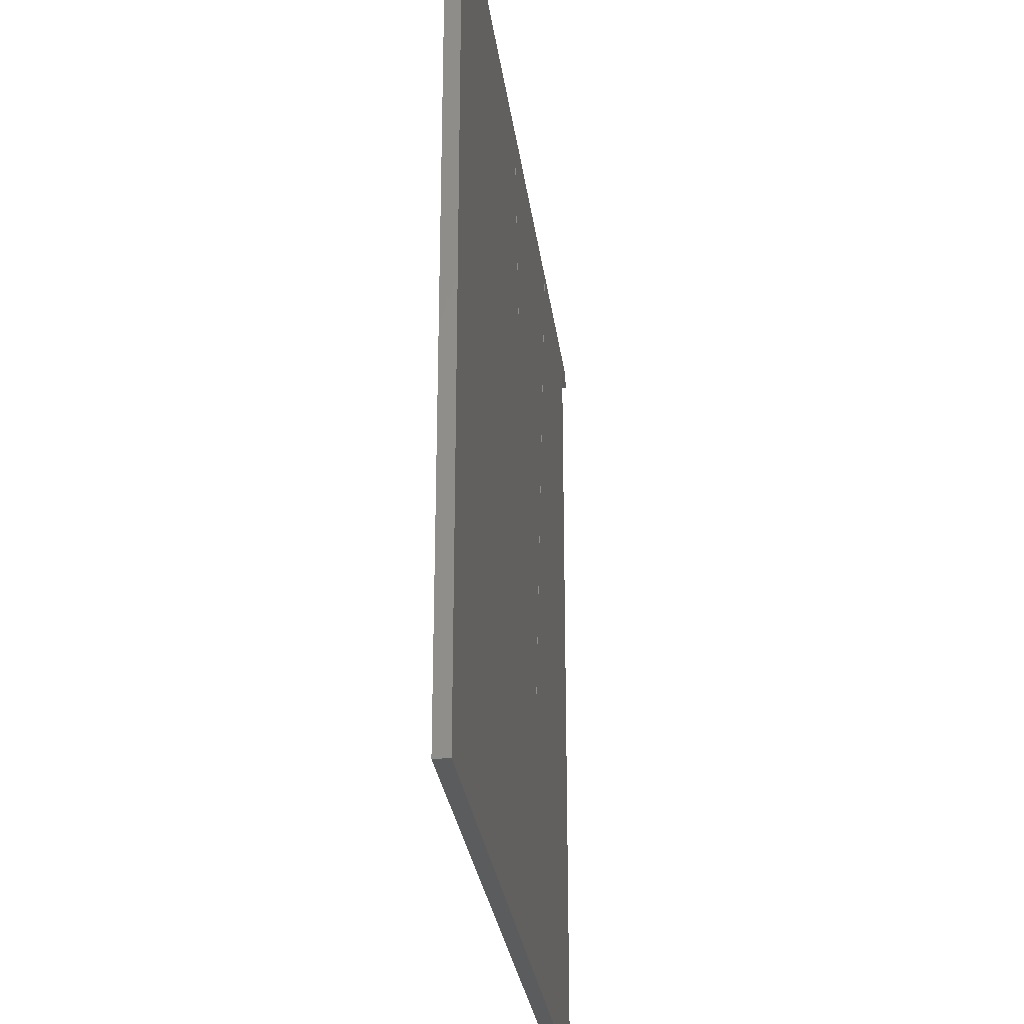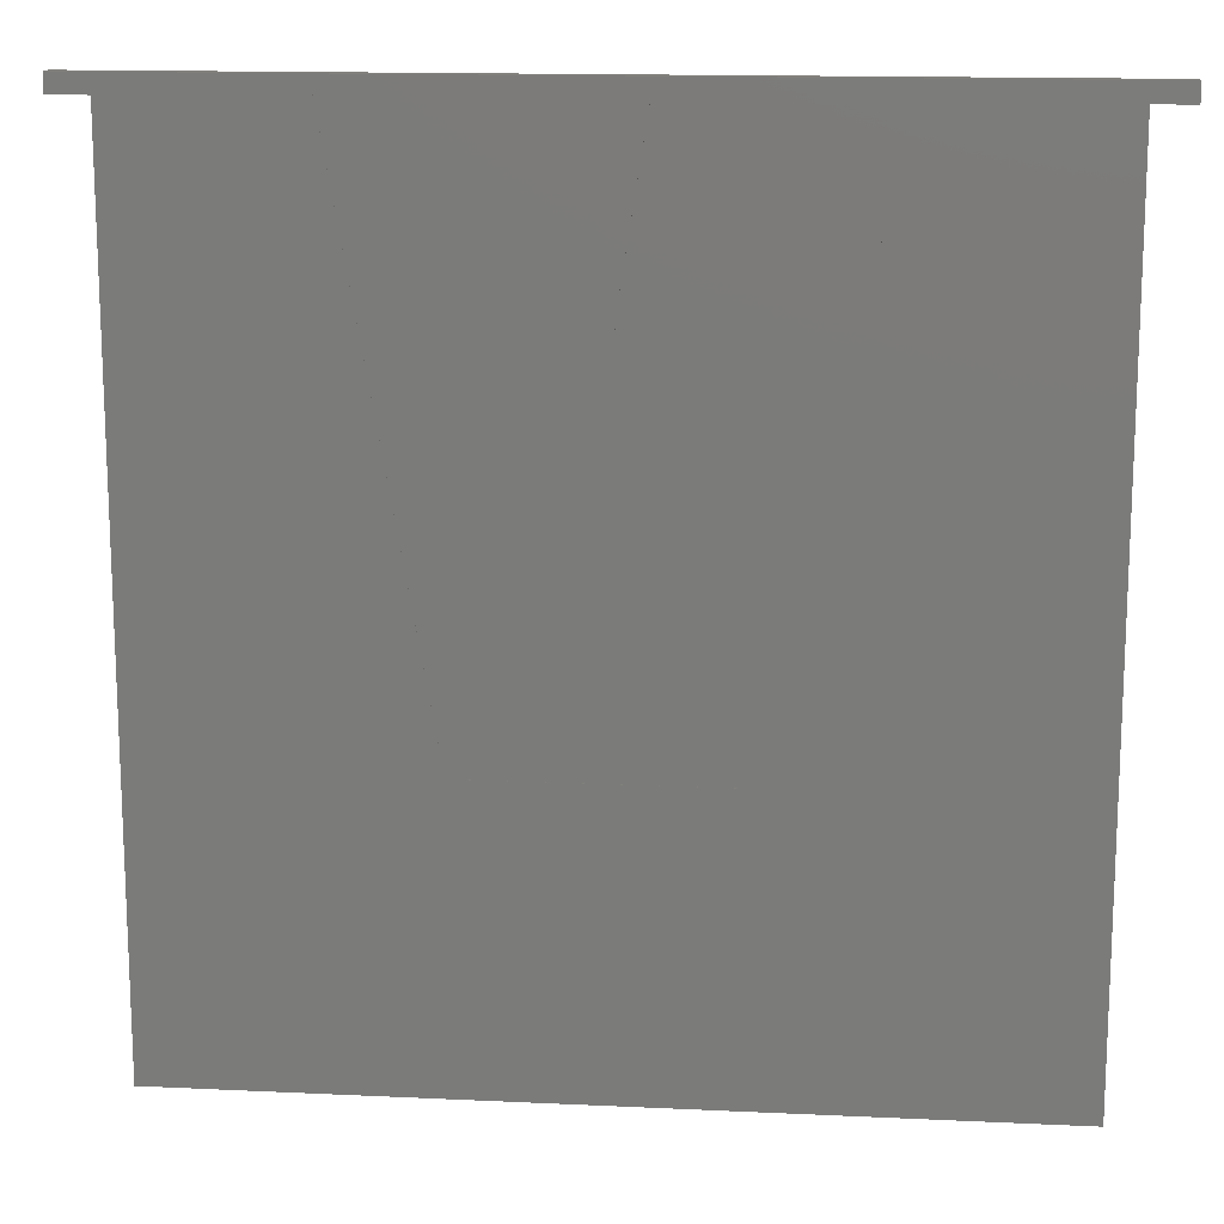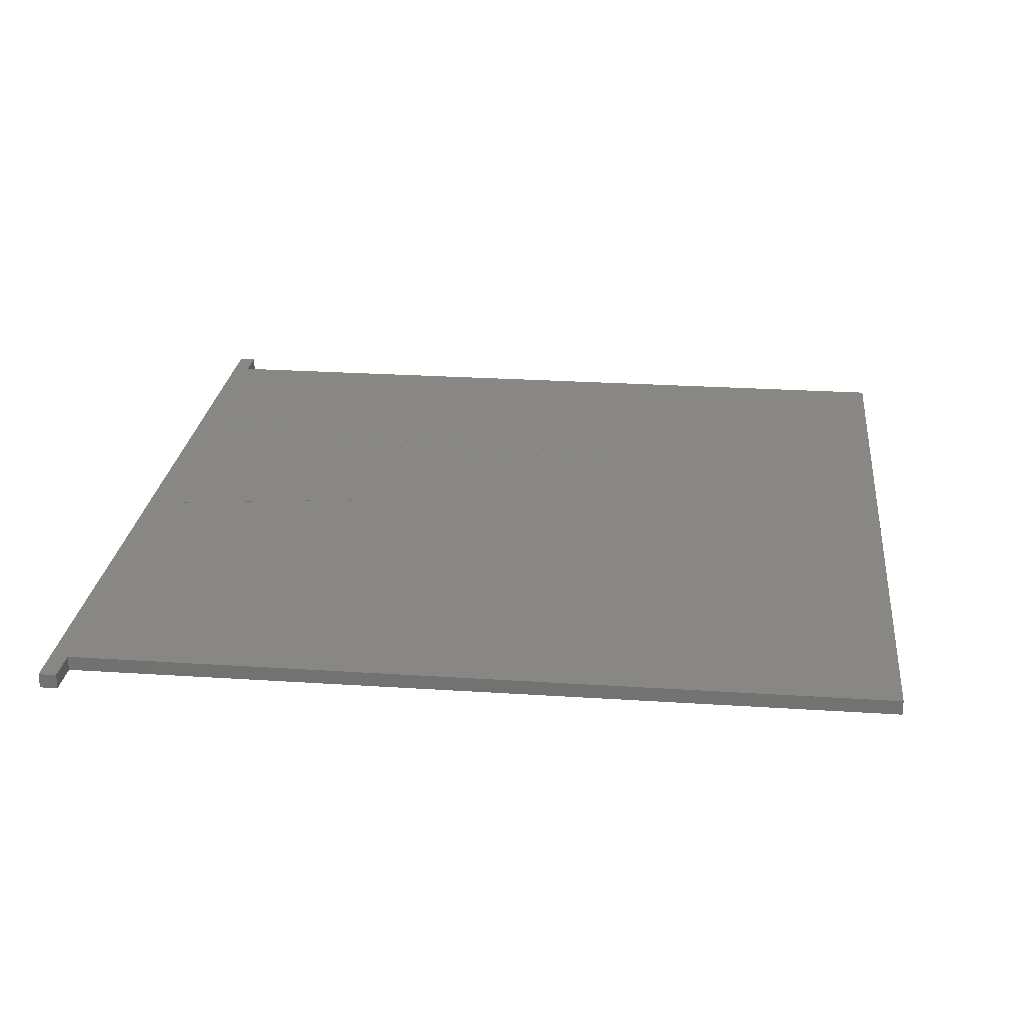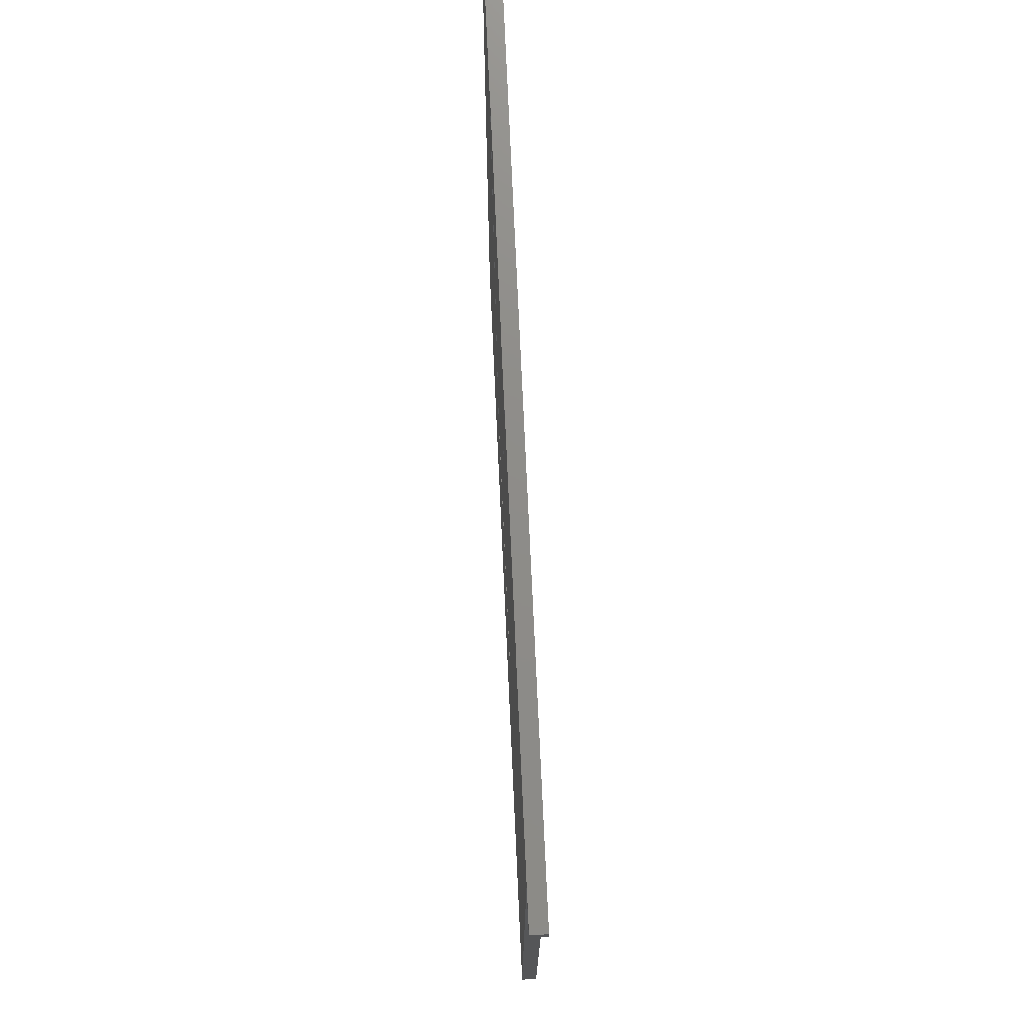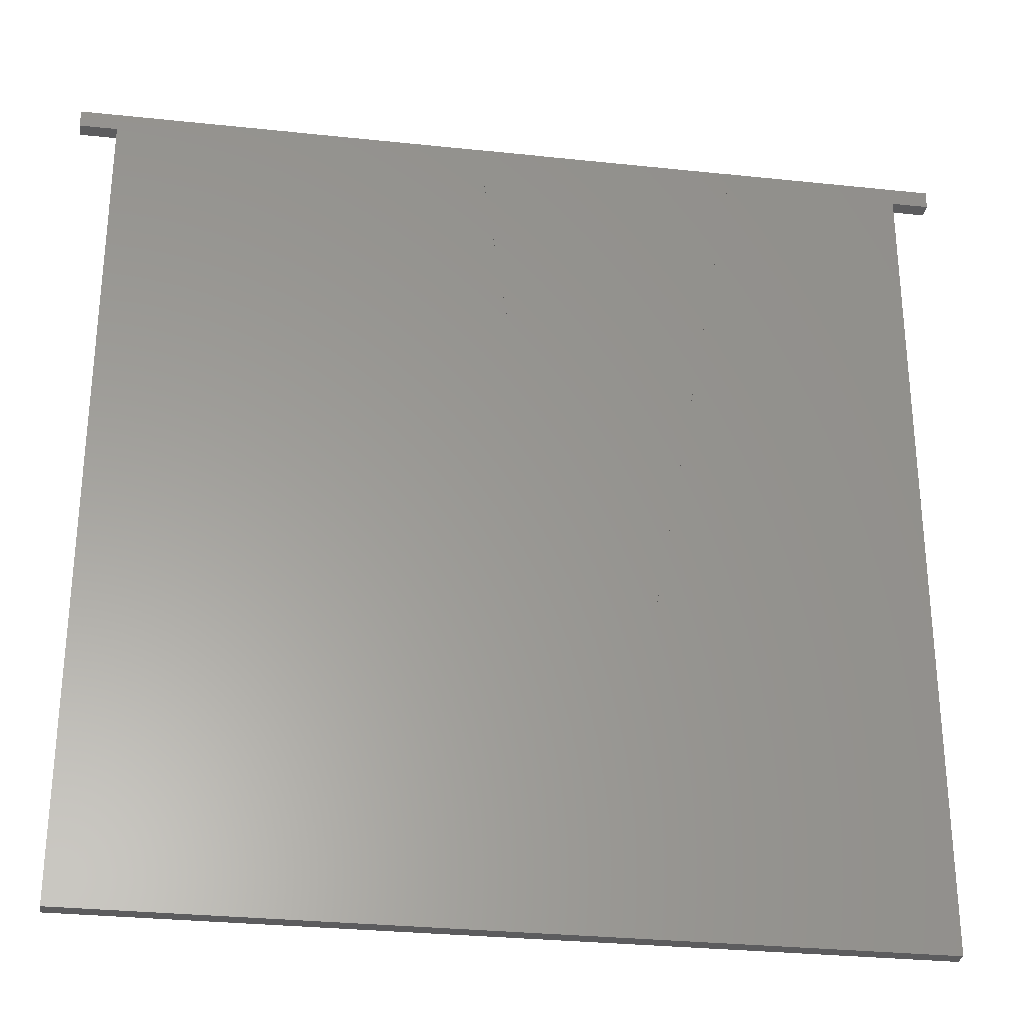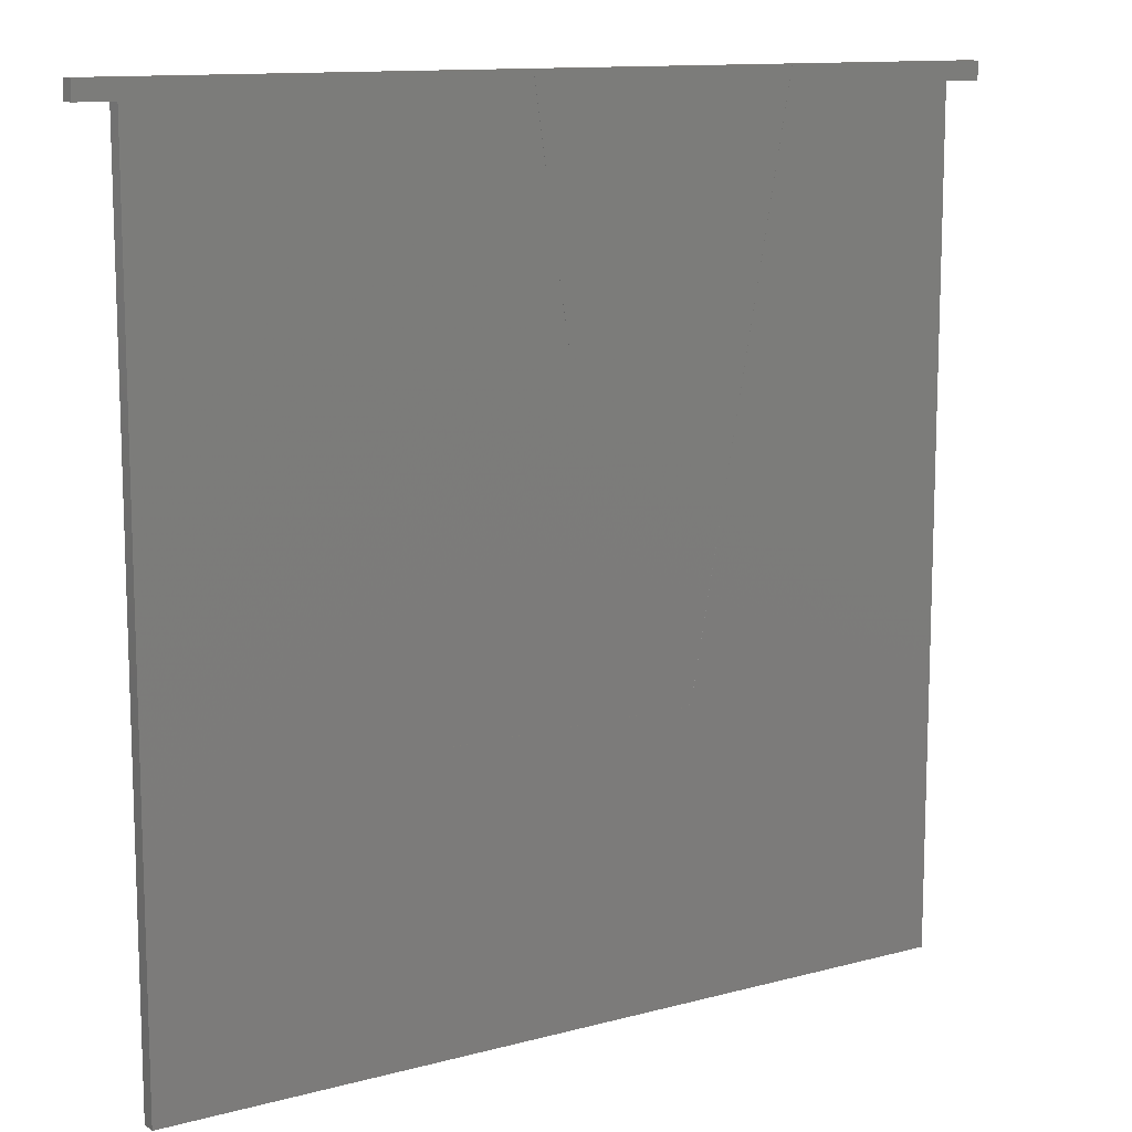
<metadata>
{"format":"stl","ext":"stl","renderer":"f3d","projection":"perspective","resolution":1024,"background":"white","views":[{"elev":-28.5,"azim":97.3,"up":"+Z"},{"elev":14.7,"azim":-174.2,"up":"+Z"},{"elev":25.0,"azim":96.1,"up":"+Y"},{"elev":74.6,"azim":-92.6,"up":"+Z"},{"elev":-29.6,"azim":171.1,"up":"+Z"},{"elev":12.0,"azim":147.4,"up":"+Z"}]}
</metadata>
<code>
# stl→obj: 66 verts, 128 faces
v 2.441 -0.01 184.6
v 0.7722 -0.01 173.1
v 2.441 -7.153e-07 184.6
v 0.7722 -7.153e-07 173.1
v -2.209 -7.153e-07 184.6
v -0.3772 -7.153e-07 173.1
v -2.209 -0.01 184.6
v -0.3772 -0.01 173.1
v 15.64 -0.01 184.6
v 0.08253 -0.01 168.9
v 9.163 -0.01 147.1
v 8.588 -0.01 146.7
v 8.794 -0.01 146.7
v 9.081 -0.01 146.9
v 8.886 -0.01 146.7
v 8.927 -0.01 146.8
v 8.965 -0.01 146.8
v 8.999 -0.01 146.8
v 9.029 -0.01 146.9
v -8.078 -0.01 146.7
v -8.653 -0.01 147.1
v -15.41 -0.01 184.6
v -8.284 -0.01 146.7
v -8.571 -0.01 146.9
v -8.376 -0.01 146.7
v -8.417 -0.01 146.8
v -8.455 -0.01 146.8
v -8.489 -0.01 146.8
v -8.519 -0.01 146.9
v 0.08253 -7.153e-07 168.9
v 15.64 -7.153e-07 184.6
v 9.163 -7.153e-07 147.1
v 9.081 -7.153e-07 146.9
v 9.029 -7.153e-07 146.9
v 8.999 -7.153e-07 146.8
v 8.965 -7.153e-07 146.8
v 8.927 -7.153e-07 146.8
v 8.886 -7.153e-07 146.7
v 8.794 -7.153e-07 146.7
v 8.588 -7.153e-07 146.7
v -8.078 -7.153e-07 146.7
v -8.284 -7.153e-07 146.7
v -8.376 -7.153e-07 146.7
v -8.417 -7.153e-07 146.8
v -8.455 -7.153e-07 146.8
v -8.489 -7.153e-07 146.8
v -8.519 -7.153e-07 146.9
v -8.571 -7.153e-07 146.9
v -8.653 -7.153e-07 147.1
v -15.41 -7.153e-07 184.6
v 29.65 -7.153e-07 184.6
v 29.65 -1 184.6
v -29.65 -1 184.6
v -29.65 -7.153e-07 184.6
v 27.15 -7.153e-07 183.3
v 29.65 -7.153e-07 183.3
v 27.15 -1 183.3
v 29.65 -1 183.3
v -29.65 -7.153e-07 183.3
v -27.15 -7.153e-07 183.3
v -29.65 -1 183.3
v -27.15 -1 183.3
v -27.15 -1 127.8
v -27.15 -7.153e-07 127.8
v 27.15 -1 127.8
v 27.15 -7.153e-07 127.8
f 1 2 3
f 3 2 4
f 5 6 7
f 7 6 8
f 1 9 2
f 2 9 10
f 10 9 11
f 10 11 12
f 12 11 13
f 13 11 14
f 13 14 15
f 15 14 16
f 16 14 17
f 17 14 18
f 18 14 19
f 12 20 10
f 10 20 21
f 10 21 22
f 20 23 21
f 21 23 24
f 24 23 25
f 24 25 26
f 26 27 24
f 24 27 28
f 24 28 29
f 7 8 22
f 22 8 10
f 6 30 8
f 8 30 10
f 30 4 10
f 10 4 2
f 31 32 9
f 9 32 11
f 32 33 11
f 11 33 14
f 14 33 34
f 14 34 19
f 19 34 35
f 19 35 18
f 18 35 36
f 18 36 17
f 17 36 37
f 17 37 16
f 16 37 38
f 16 38 15
f 15 38 39
f 15 39 13
f 13 39 40
f 13 40 12
f 40 41 12
f 12 41 20
f 41 42 20
f 20 42 23
f 23 42 43
f 23 43 25
f 25 43 44
f 25 44 26
f 26 44 45
f 26 45 27
f 27 45 46
f 27 46 28
f 28 46 47
f 28 47 29
f 29 47 48
f 29 48 24
f 24 48 49
f 24 49 21
f 22 21 50
f 50 21 49
f 5 3 6
f 6 3 4
f 6 4 30
f 31 9 51
f 51 9 52
f 52 9 1
f 52 1 7
f 7 1 5
f 5 1 3
f 52 7 53
f 53 7 22
f 53 22 54
f 54 22 50
f 55 56 57
f 57 56 58
f 56 51 58
f 58 51 52
f 59 60 61
f 61 60 62
f 54 59 53
f 53 59 61
f 63 62 64
f 64 62 60
f 65 63 66
f 66 63 64
f 57 65 55
f 55 65 66
f 31 55 32
f 32 55 66
f 32 66 33
f 33 66 34
f 34 66 35
f 35 66 36
f 36 66 37
f 37 66 38
f 38 66 39
f 39 66 40
f 40 66 41
f 41 66 64
f 41 64 42
f 42 64 43
f 43 64 44
f 44 64 45
f 45 64 46
f 46 64 47
f 47 64 48
f 48 64 49
f 49 64 60
f 49 60 50
f 50 60 54
f 54 60 59
f 31 51 55
f 55 51 56
f 58 52 57
f 57 52 53
f 57 53 62
f 62 53 61
f 63 65 62
f 62 65 57

</code>
